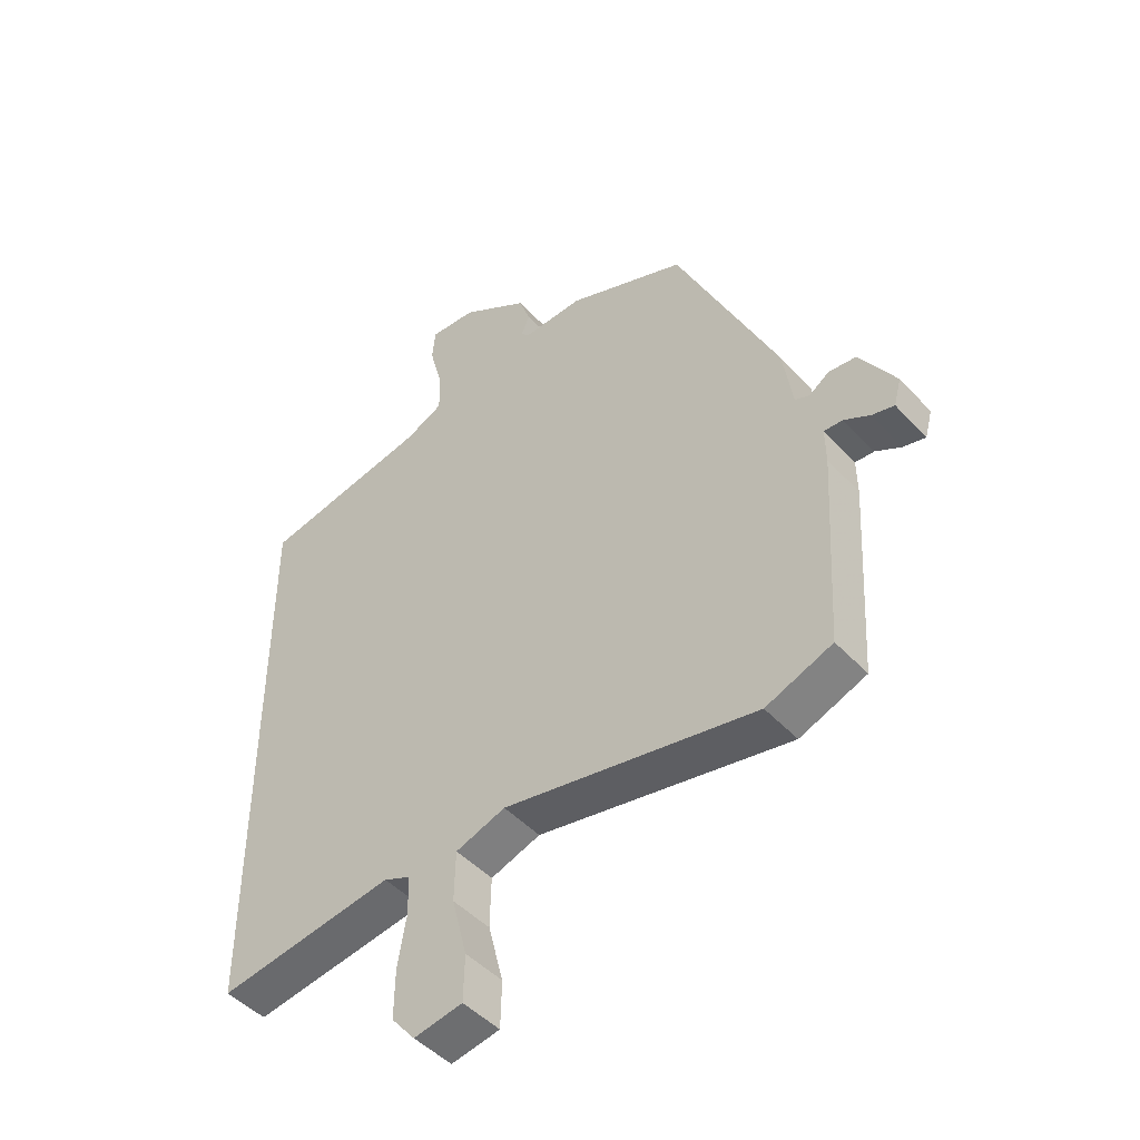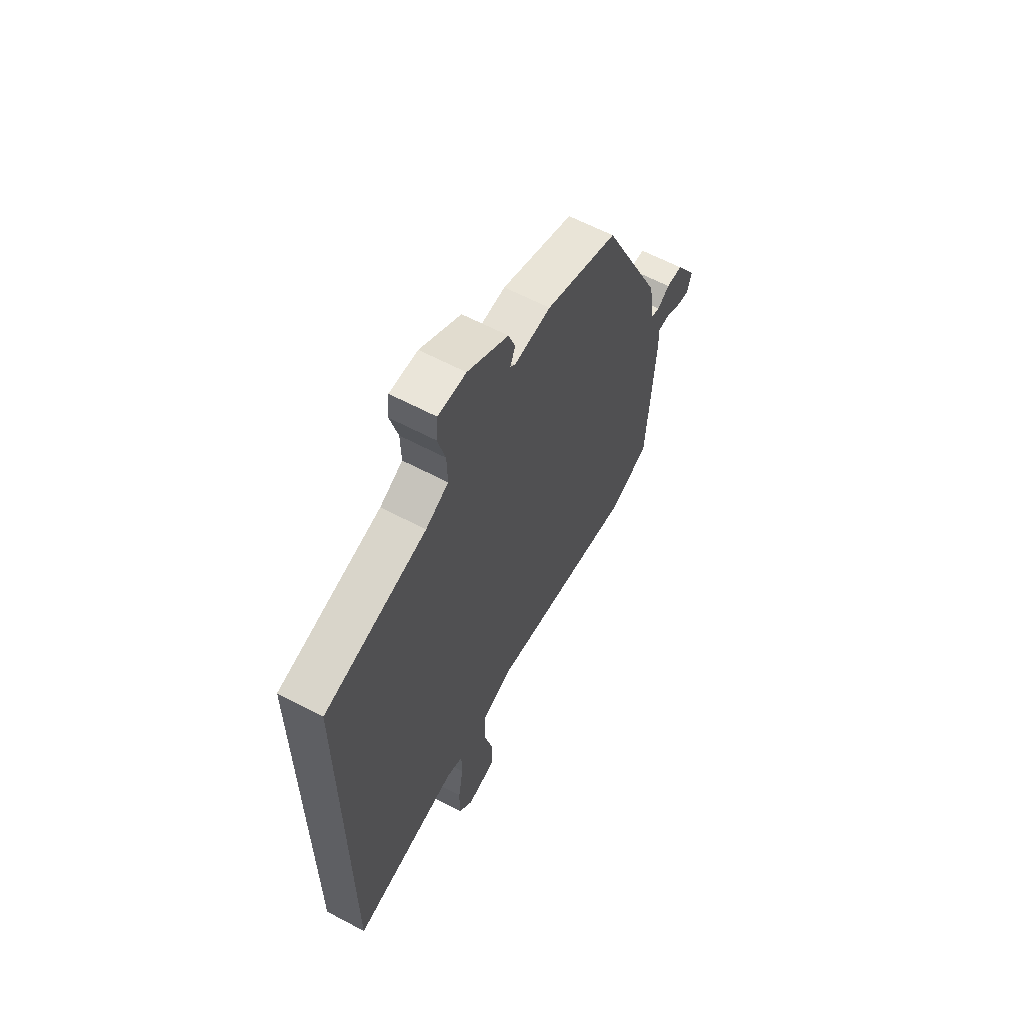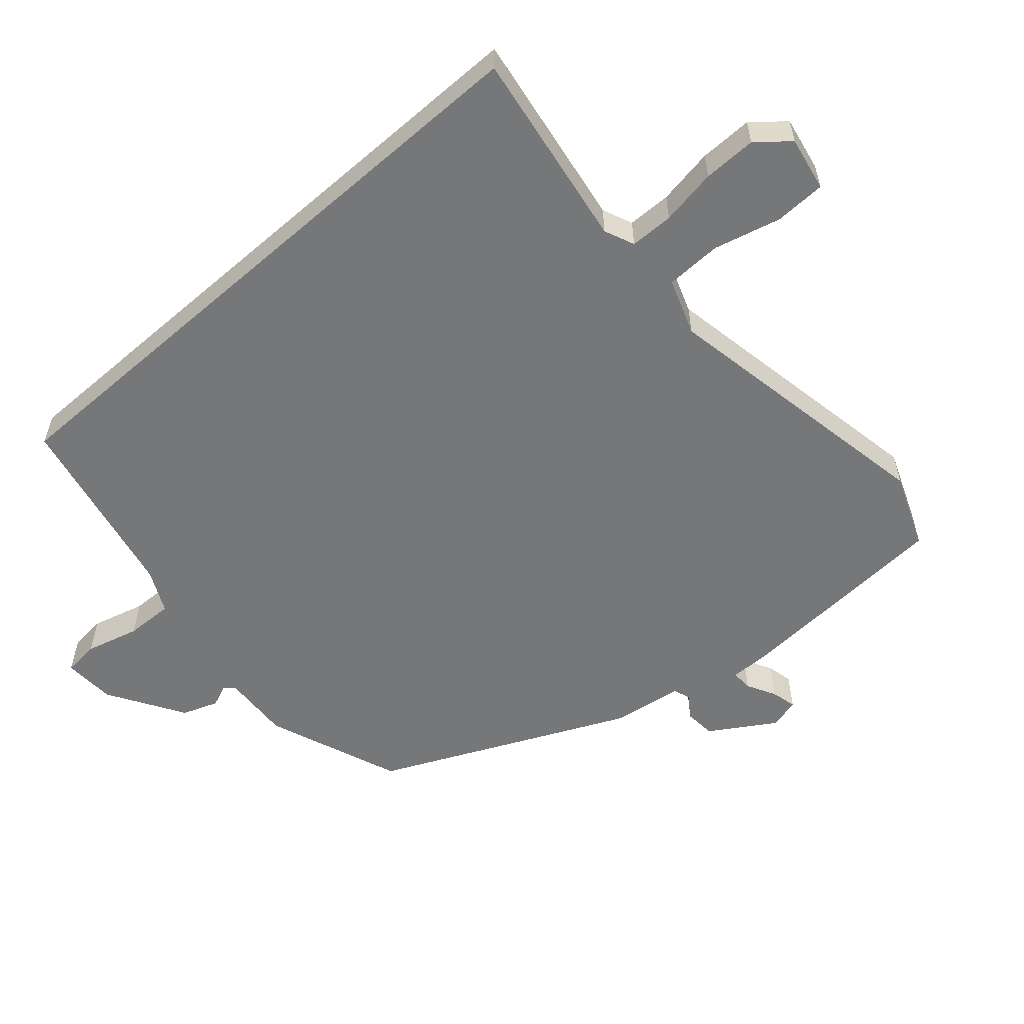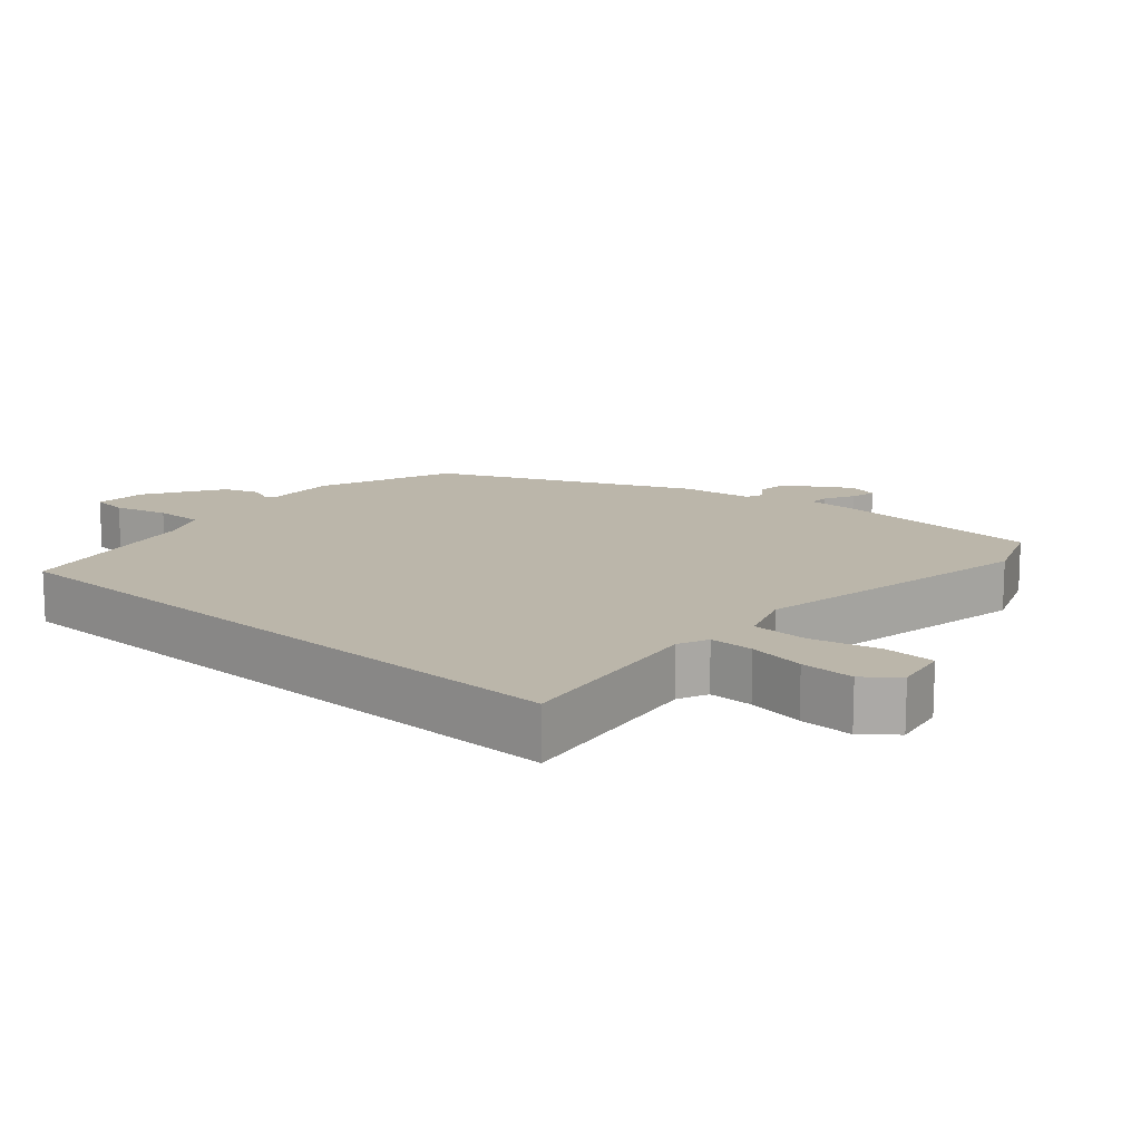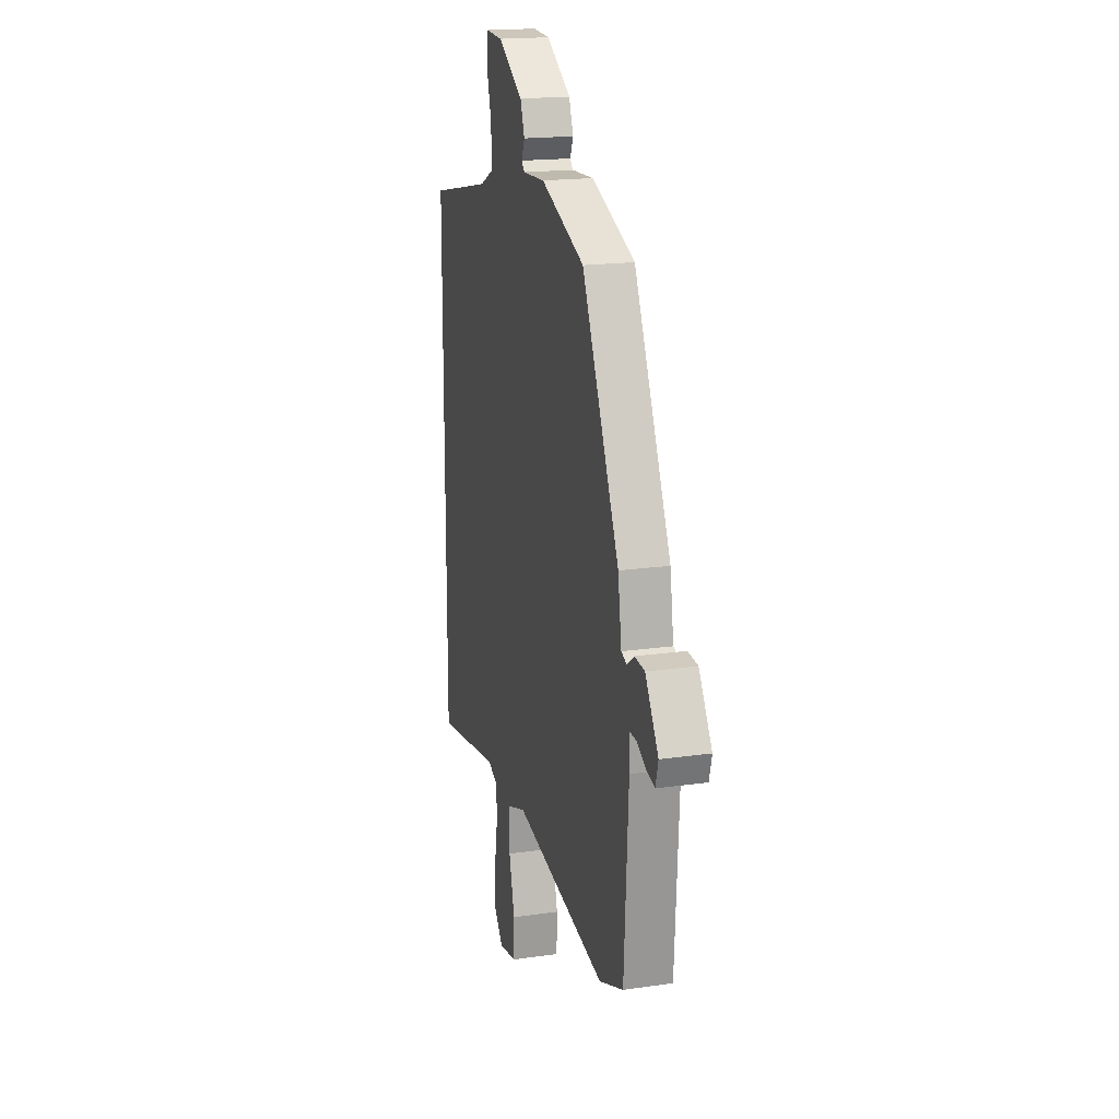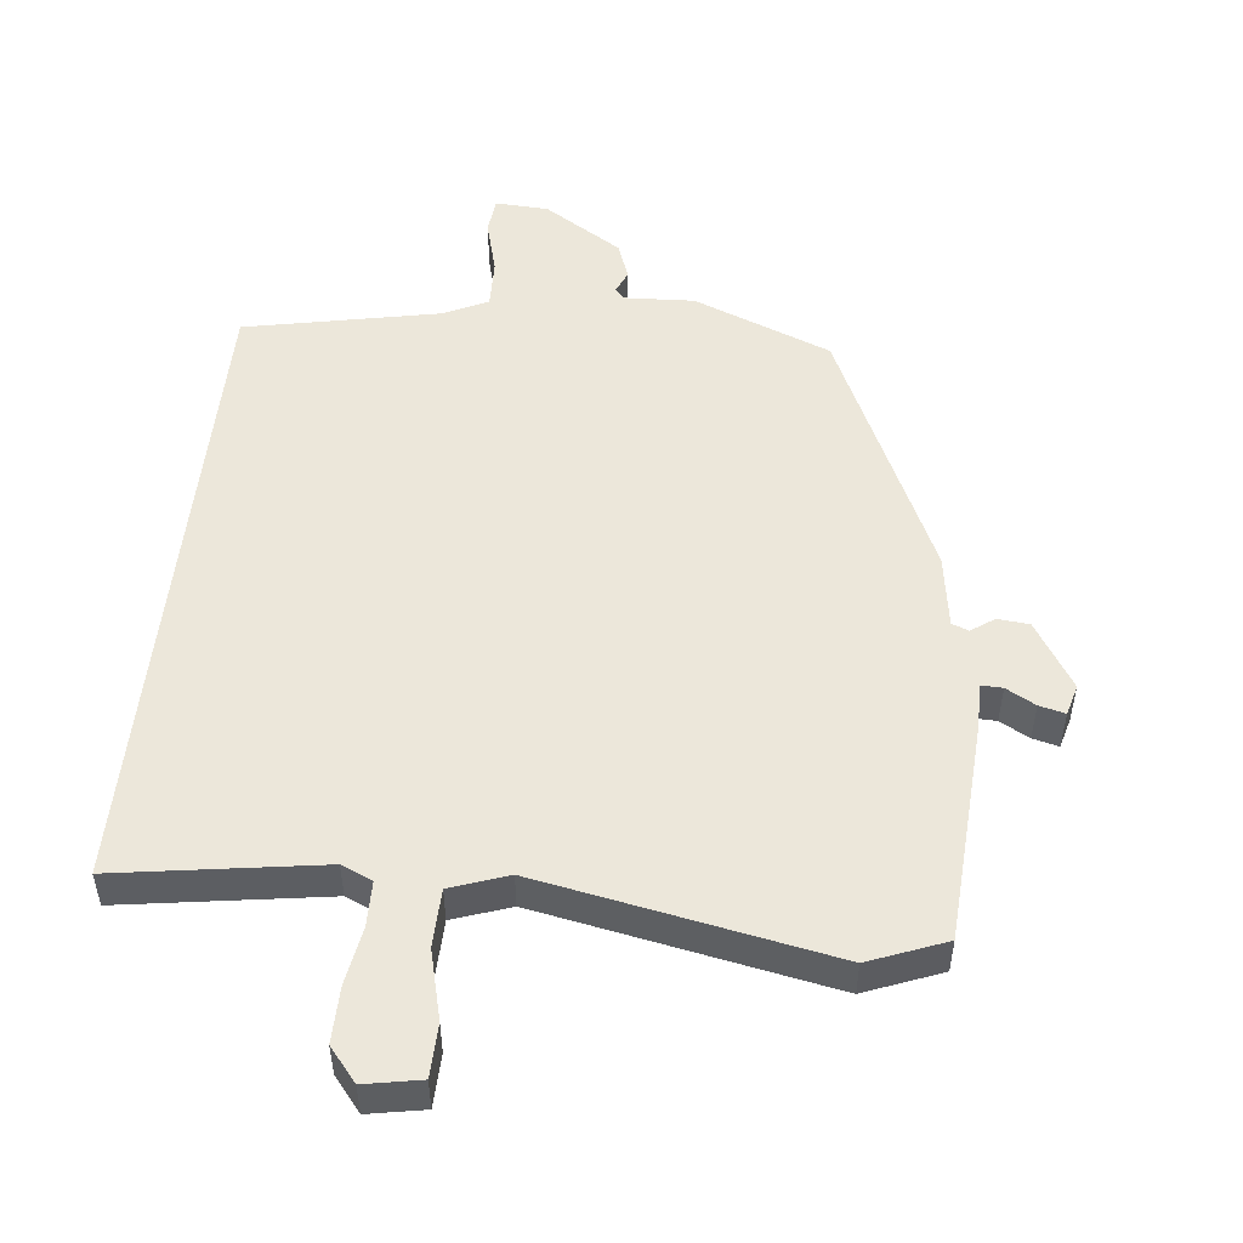
<metadata>
{"format":"obj","ext":"obj","renderer":"f3d","projection":"perspective","resolution":1024,"background":"white","views":[{"elev":-46.9,"azim":-140.0,"up":"+Z"},{"elev":62.2,"azim":118.2,"up":"+Z"},{"elev":-57.0,"azim":131.2,"up":"+Y"},{"elev":14.1,"azim":131.8,"up":"+Y"},{"elev":18.4,"azim":-105.5,"up":"+Z"},{"elev":51.6,"azim":-173.8,"up":"+Y"}]}
</metadata>
<code>
v -0.322 0.07 0.449
v -0.126 0.07 0.526
v -0.026 0.07 0.521
v -0.013 0.07 0.535
v -0.027 0.07 0.568
v -0.008 0.07 0.62
v 0.103 0.07 0.689
v 0.179 0.07 0.693
v 0.184 0.07 0.641
v 0.163 0.07 0.563
v 0.161 0.07 0.493
v 0.223 0.07 0.463
v 0.5 0.07 0.406
v 0.5 0.07 -0.508
v 0.209 0.07 -0.463
v 0.165 0.07 -0.482
v 0.164 0.07 -0.546
v 0.178 0.07 -0.629
v 0.179 0.07 -0.707
v 0.14 0.07 -0.754
v 0.06 0.07 -0.739
v 0.058 0.07 -0.664
v 0.083 0.07 -0.566
v 0.081 0.07 -0.484
v -0.001 0.07 -0.455
v -0.417 0.07 -0.533
v -0.526 0.07 -0.49
v -0.545 0.07 -0.17
v -0.544 0.07 -0.111
v -0.575 0.07 -0.112
v -0.617 0.07 -0.135
v -0.654 0.07 -0.144
v -0.666 0.07 -0.1
v -0.607 0.07 -0.006
v -0.562 0.07 -0.002
v -0.529 0.07 -0.025
v -0.505 0.07 -0.016
v -0.489 0.07 0.088
v -0.322 0 0.449
v -0.126 0 0.526
v -0.026 0 0.521
v -0.013 0 0.535
v -0.027 0 0.568
v -0.008 0 0.62
v 0.103 0 0.689
v 0.179 0 0.693
v 0.184 0 0.641
v 0.163 0 0.563
v 0.161 0 0.493
v 0.223 0 0.463
v 0.5 0 0.406
v 0.5 0 -0.508
v 0.209 0 -0.463
v 0.165 0 -0.482
v 0.164 0 -0.546
v 0.178 0 -0.629
v 0.179 0 -0.707
v 0.14 0 -0.754
v 0.06 0 -0.739
v 0.058 0 -0.664
v 0.083 0 -0.566
v 0.081 0 -0.484
v -0.001 0 -0.455
v -0.417 0 -0.533
v -0.526 0 -0.49
v -0.545 0 -0.17
v -0.544 0 -0.111
v -0.575 0 -0.112
v -0.617 0 -0.135
v -0.654 0 -0.144
v -0.666 0 -0.1
v -0.607 0 -0.006
v -0.562 0 -0.002
v -0.529 0 -0.025
v -0.505 0 -0.016
v -0.489 0 0.088
f 1 2 3
f 38 1 3
f 37 38 3
f 34 35 36
f 33 34 36
f 32 33 36
f 31 32 36
f 30 31 36
f 29 30 36 37
f 37 3 4
f 29 37 4
f 28 29 4
f 27 28 4
f 26 27 4
f 25 26 4
f 21 22 23
f 20 21 23
f 19 20 23
f 18 19 23
f 17 18 23
f 16 17 23 24
f 24 25 4
f 16 24 4
f 15 16 4
f 12 13 14 15
f 8 9 10
f 7 8 10
f 6 7 10
f 5 6 10
f 4 5 10
f 4 10 11
f 4 11 12 15
f 41 40 39
f 41 39 76
f 41 76 75
f 74 73 72
f 74 72 71
f 74 71 70
f 74 70 69
f 74 69 68
f 75 74 68 67
f 42 41 75
f 42 75 67
f 42 67 66
f 42 66 65
f 42 65 64
f 42 64 63
f 61 60 59
f 61 59 58
f 61 58 57
f 61 57 56
f 61 56 55
f 62 61 55 54
f 42 63 62
f 42 62 54
f 42 54 53
f 53 52 51 50
f 48 47 46
f 48 46 45
f 48 45 44
f 48 44 43
f 48 43 42
f 49 48 42
f 53 50 49 42
f 1 39 40 2
f 2 40 41 3
f 3 41 42 4
f 4 42 43 5
f 5 43 44 6
f 6 44 45 7
f 7 45 46 8
f 8 46 47 9
f 9 47 48 10
f 10 48 49 11
f 11 49 50 12
f 12 50 51 13
f 13 51 52 14
f 14 52 53 15
f 15 53 54 16
f 16 54 55 17
f 17 55 56 18
f 18 56 57 19
f 19 57 58 20
f 20 58 59 21
f 21 59 60 22
f 22 60 61 23
f 23 61 62 24
f 24 62 63 25
f 25 63 64 26
f 26 64 65 27
f 27 65 66 28
f 28 66 67 29
f 29 67 68 30
f 30 68 69 31
f 31 69 70 32
f 32 70 71 33
f 33 71 72 34
f 34 72 73 35
f 35 73 74 36
f 36 74 75 37
f 37 75 76 38
f 38 76 39 1

</code>
